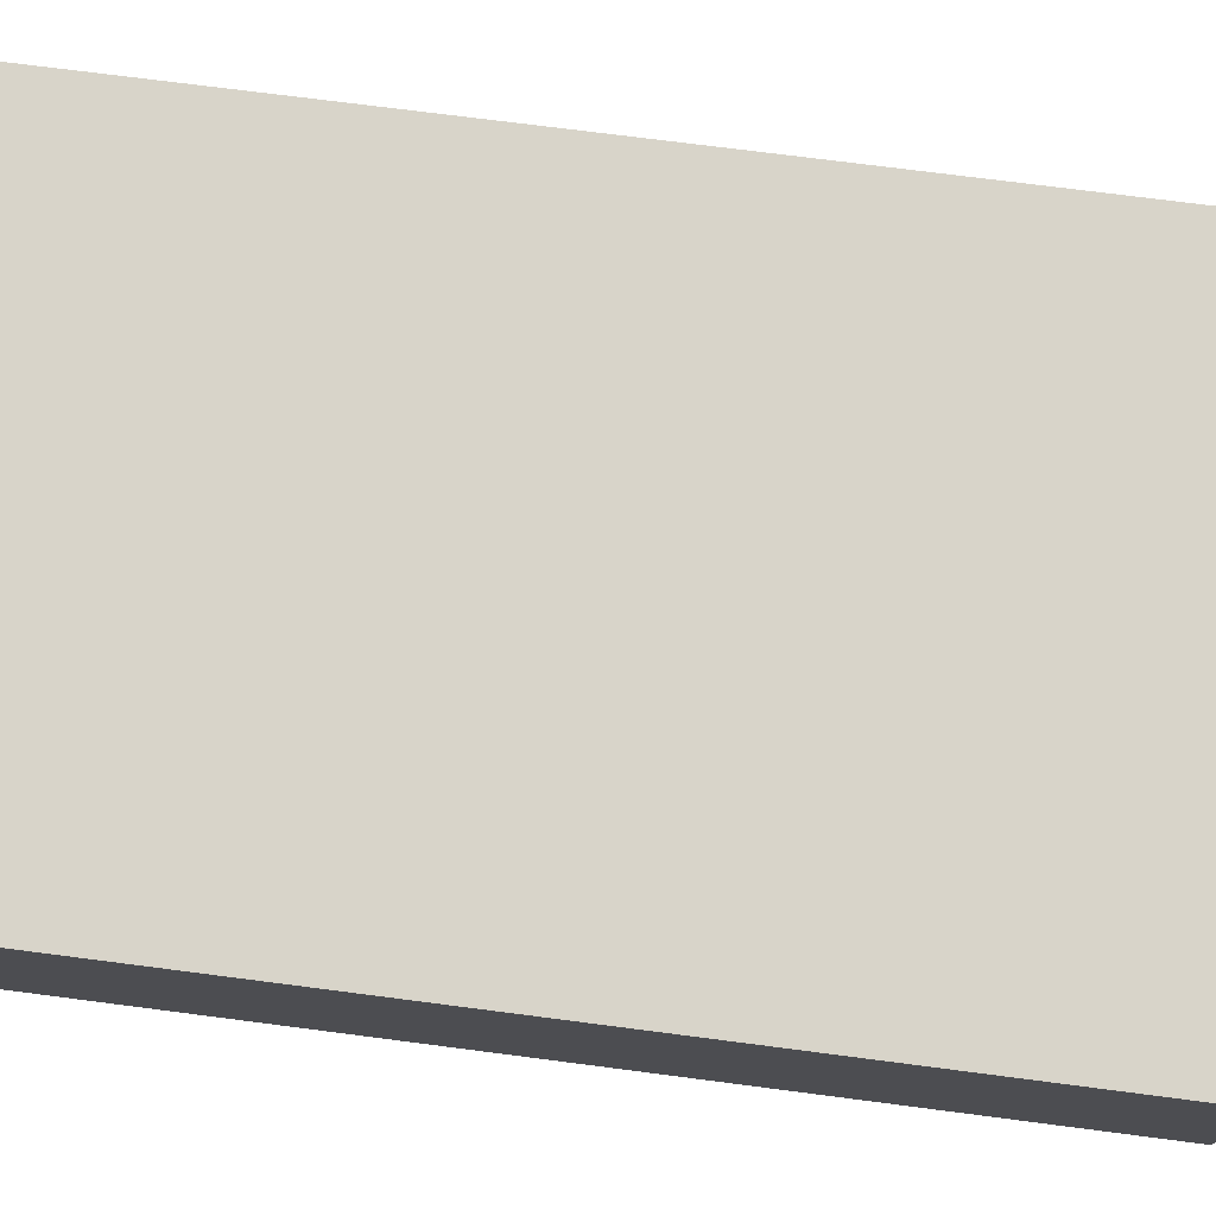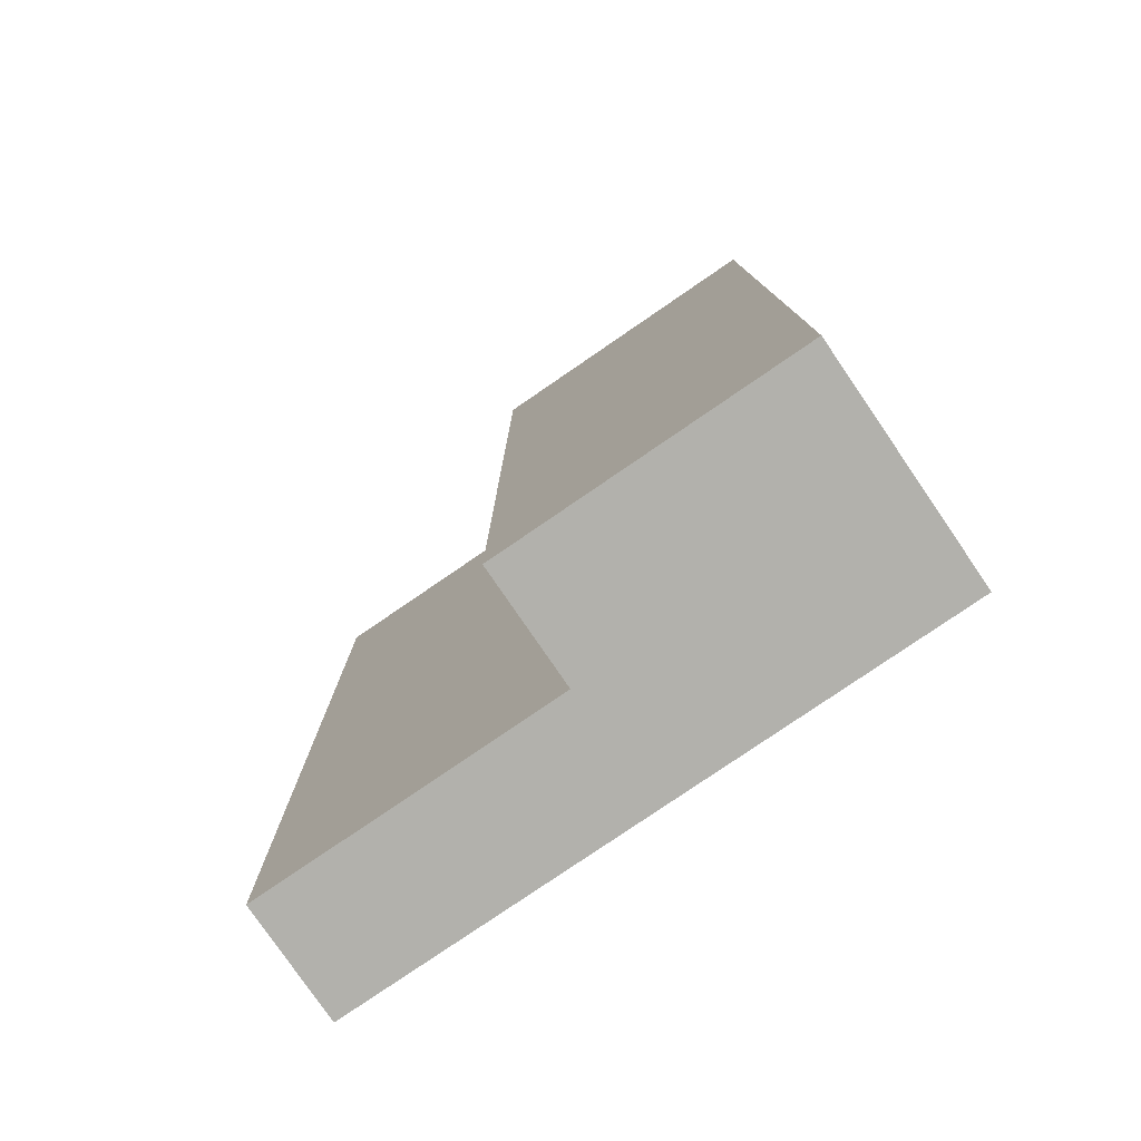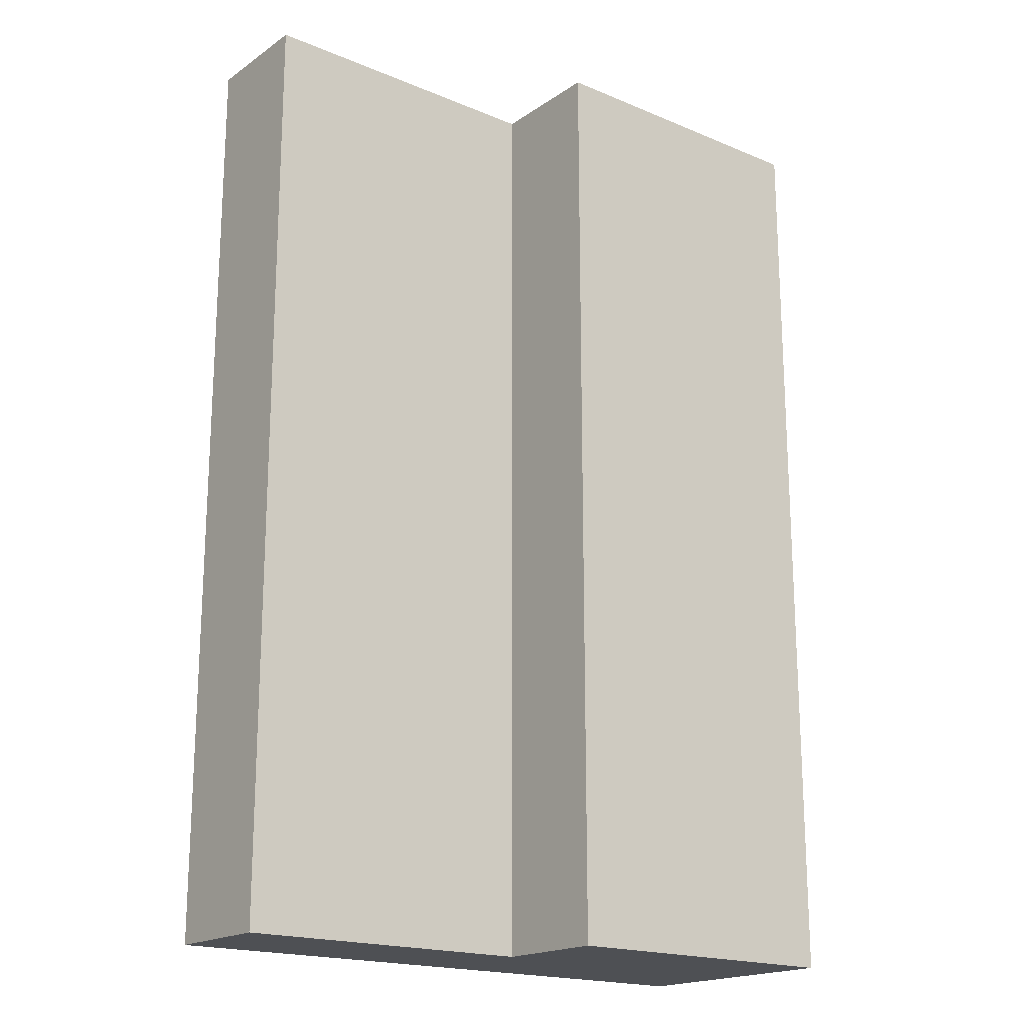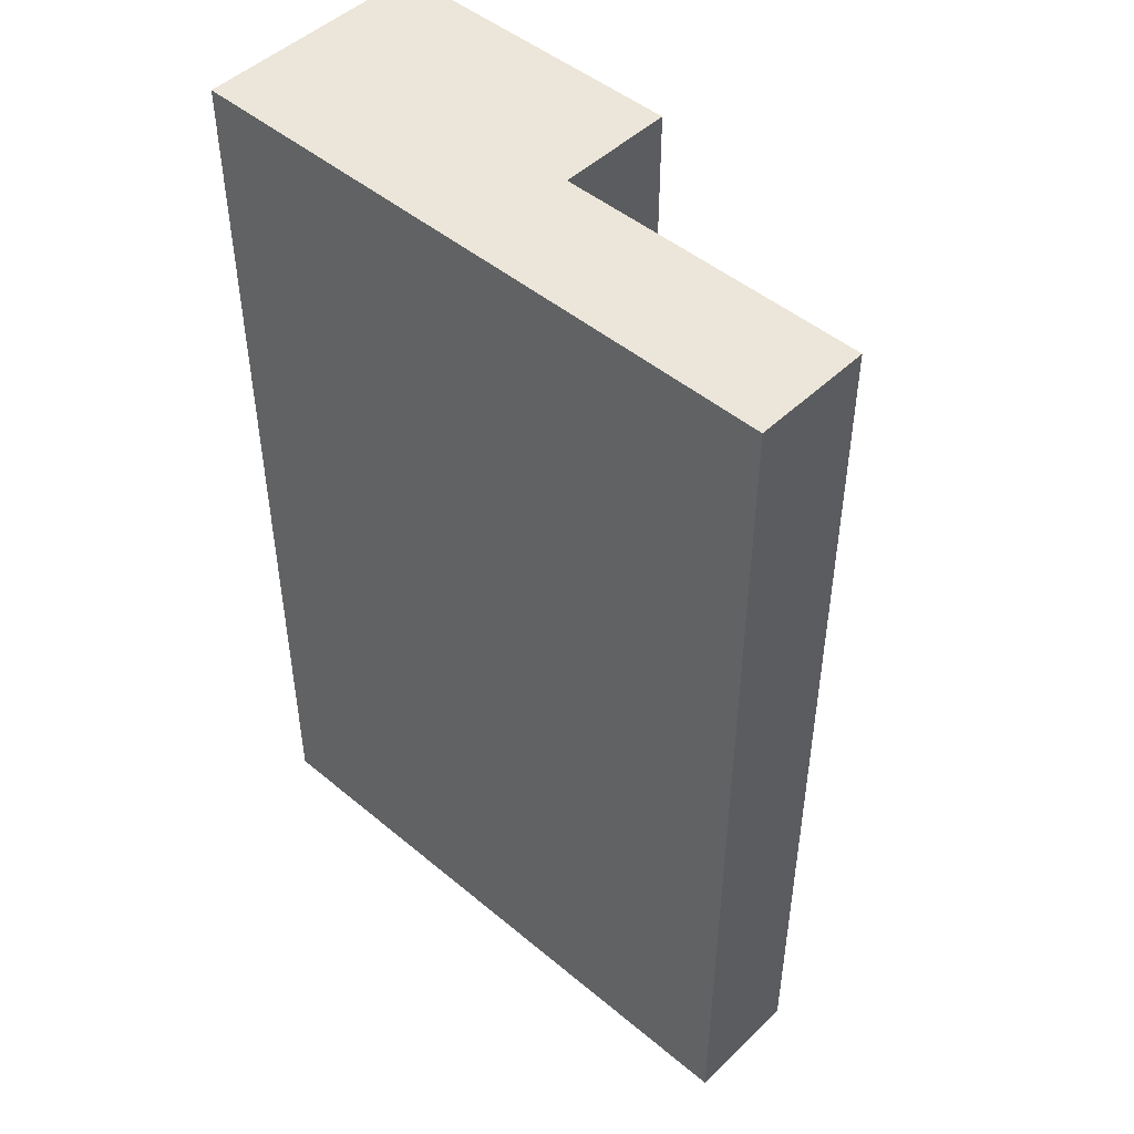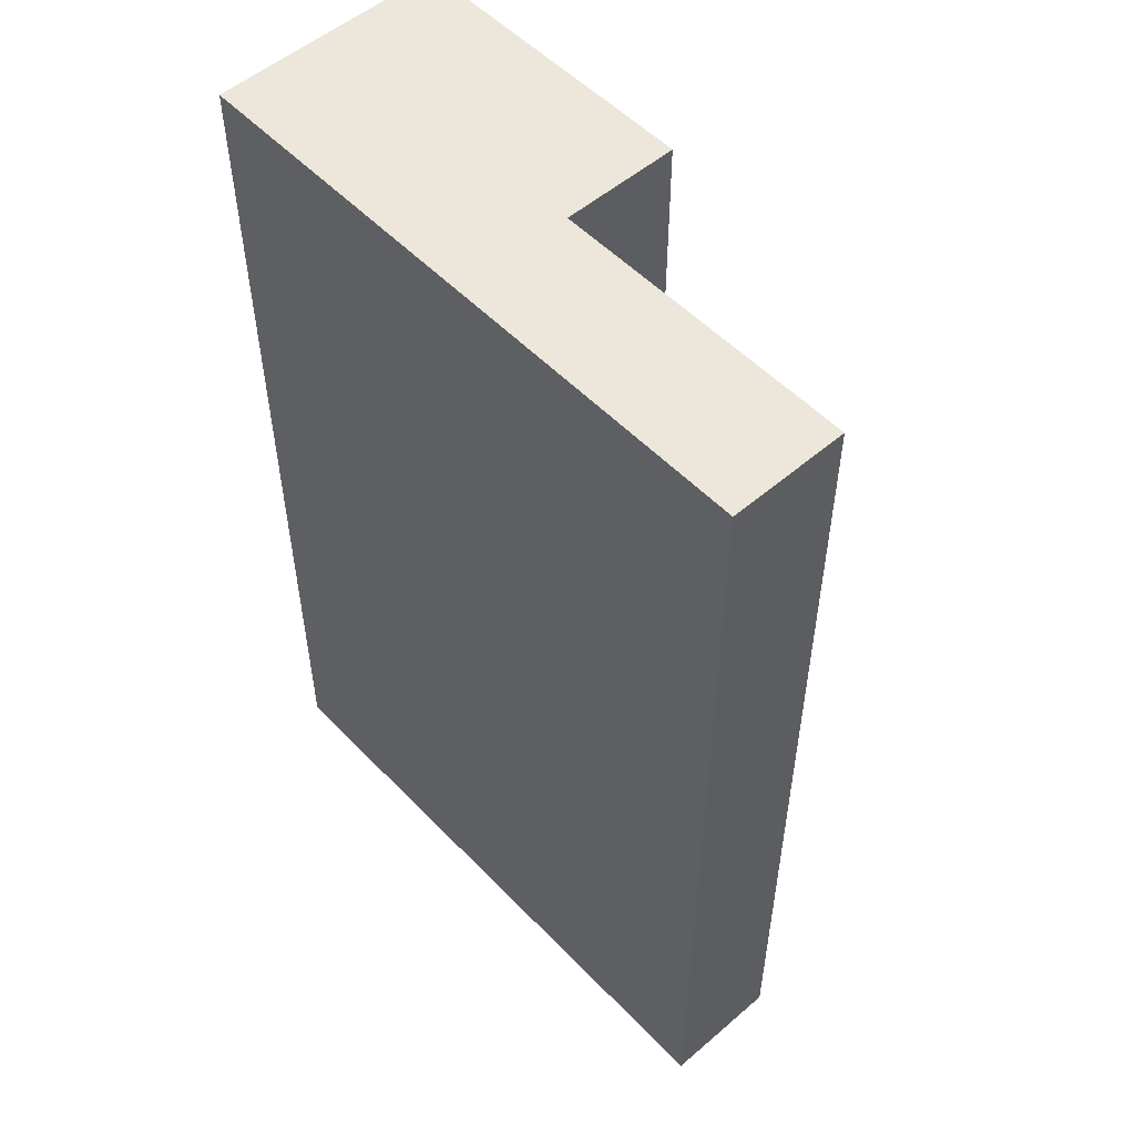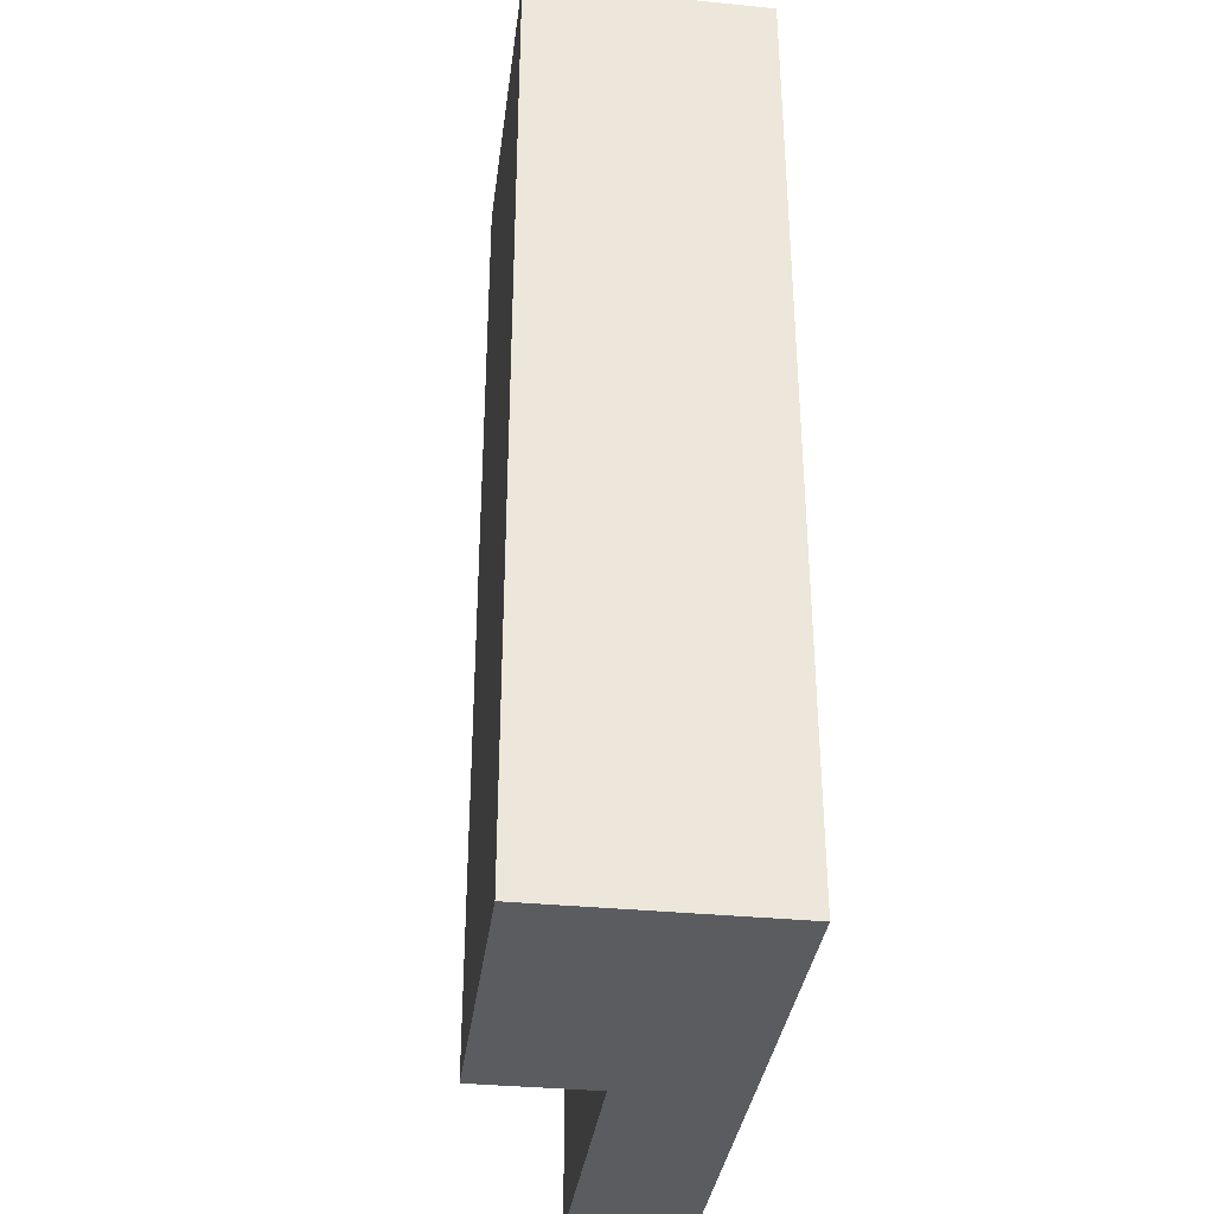
<metadata>
{"format":"obj","ext":"obj","renderer":"f3d","projection":"perspective","resolution":1024,"background":"white","views":[{"elev":75.2,"azim":97.3,"up":"+Y"},{"elev":-78.9,"azim":34.4,"up":"+Z"},{"elev":-18.8,"azim":-38.3,"up":"+Z"},{"elev":47.8,"azim":-136.9,"up":"+Z"},{"elev":53.3,"azim":-132.5,"up":"+Z"},{"elev":-35.0,"azim":82.6,"up":"+Z"}]}
</metadata>
<code>
v 2.76 -0.1 5.8
v 2.76 -0.1 5
v 2.76 -0.2 5
v 2.76 -0.2 5.8
v 3.02 0 5
v 3.02 0 5.8
v 3.02 -0.2 5.8
v 3.02 -0.2 5
v 2.76 -0.2 5
v 3.02 -0.2 5
v 3.02 -0.2 5.8
v 2.76 -0.2 5.8
v 2.5 0 5
v 3.02 0 5
v 3.02 -0.2 5
v 2.76 -0.2 5
v 2.76 -0.1 5
v 2.5 -0.1 5
v 2.5 0 5.8
v 2.5 0 5
v 2.5 -0.1 5
v 2.5 -0.1 5.8
v 3.02 0 5.8
v 2.5 0 5.8
v 2.5 -0.1 5.8
v 2.76 -0.1 5.8
v 2.76 -0.2 5.8
v 3.02 -0.2 5.8
v 2.5 0 5.8
v 3.02 0 5.8
v 3.02 0 5
v 2.5 0 5
v 2.76 -0.1 5.8
v 2.5 -0.1 5.8
v 2.5 -0.1 5
v 2.76 -0.1 5
g 3db4db42-e34a-11ea-b03e-54bf646e7e1f
f 1 2 4
f 4 2 3
g 3db63b42-e34a-11ea-8c47-54bf646e7e1f
f 5 6 8
f 8 6 7
g 3db79a76-e34a-11ea-a613-54bf646e7e1f
f 10 11 9
f 9 11 12
g 3d1fc5cc-e34a-11ea-a1ad-54bf646e7e1f
f 18 13 17
f 17 13 14
f 17 14 15
f 15 16 17
g 3d20620c-e34a-11ea-90ea-54bf646e7e1f
f 19 20 22
f 22 20 21
g 3d214c6e-e34a-11ea-9b6d-54bf646e7e1f
f 28 23 26
f 26 23 24
f 26 24 25
f 26 27 28
g 3d225dd2-e34a-11ea-b60a-54bf646e7e1f
f 30 31 29
f 29 31 32
g 3d232134-e34a-11ea-ac9d-54bf646e7e1f
f 33 34 36
f 36 34 35

</code>
